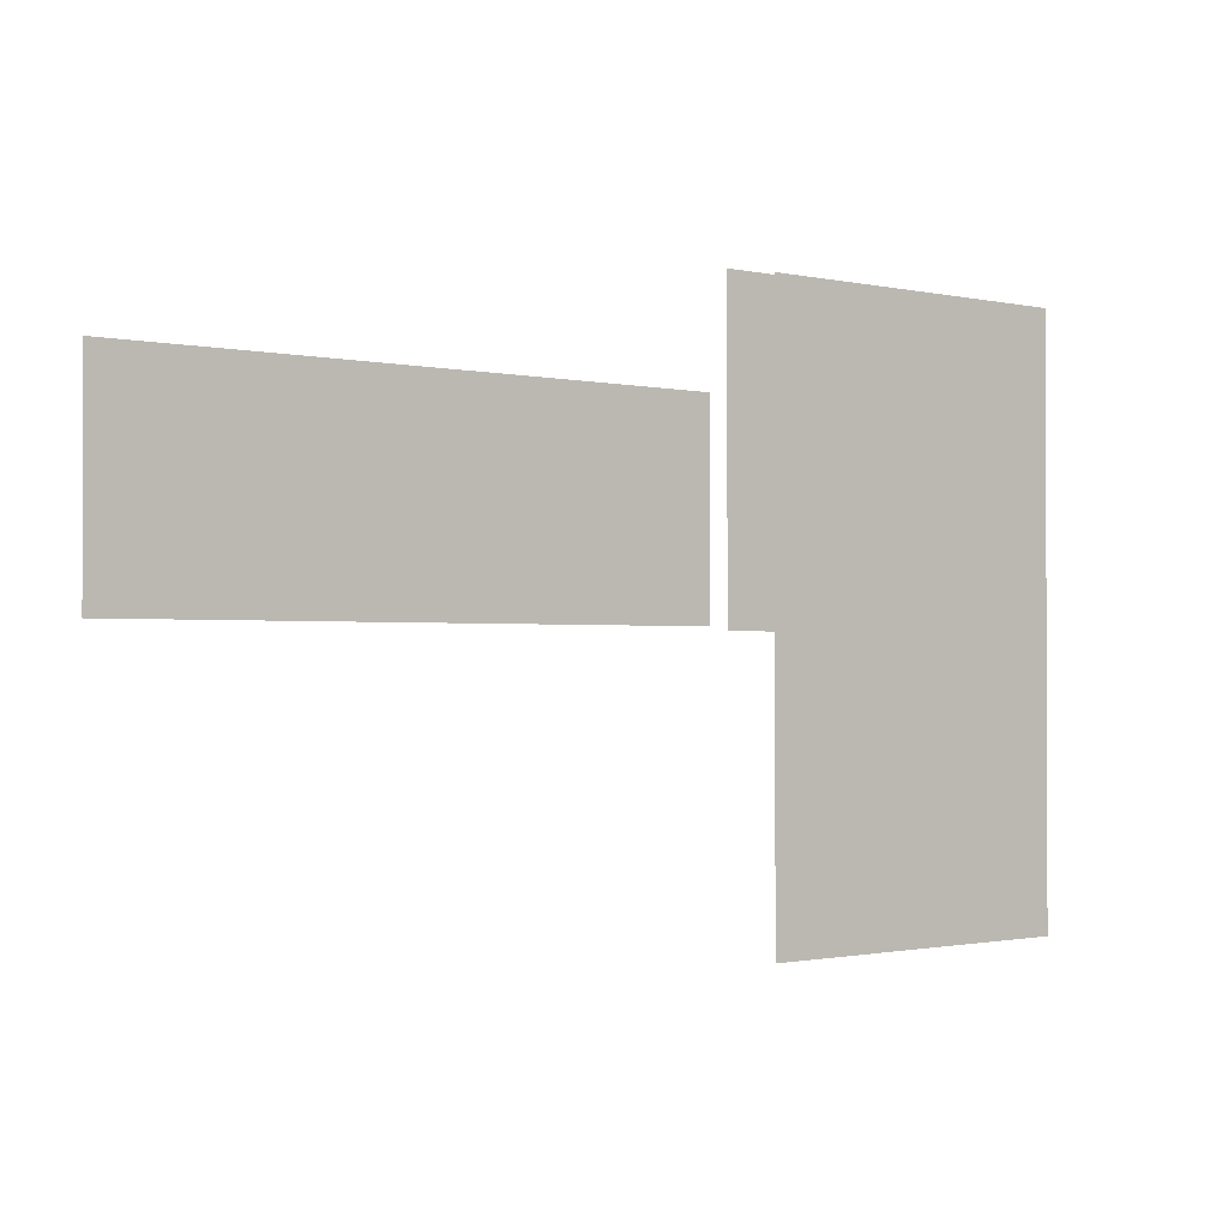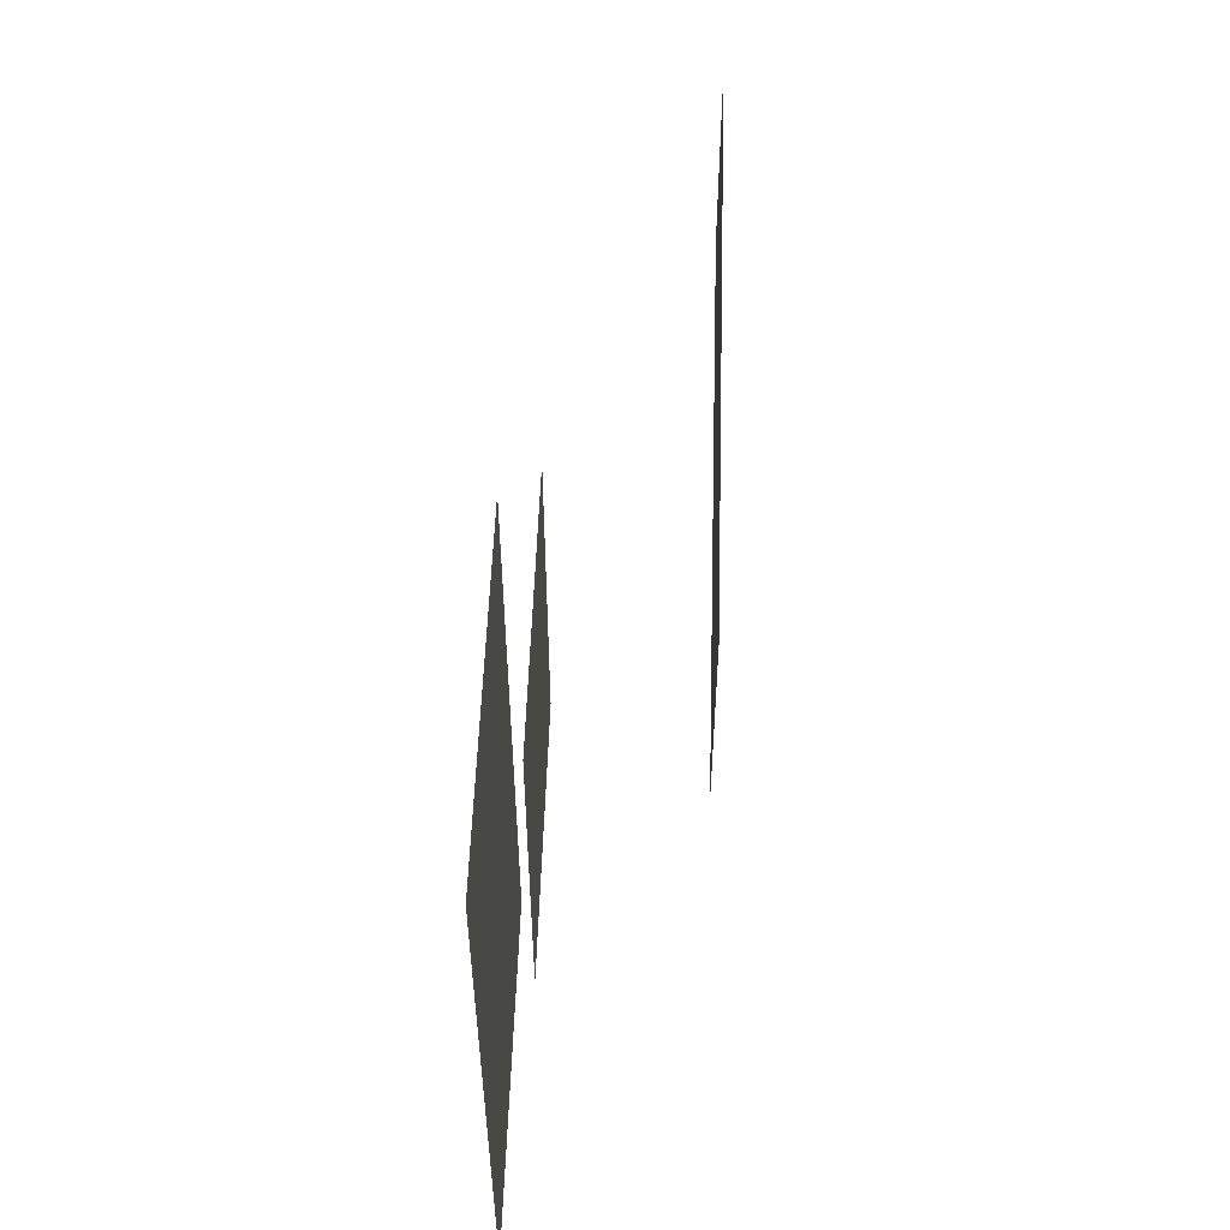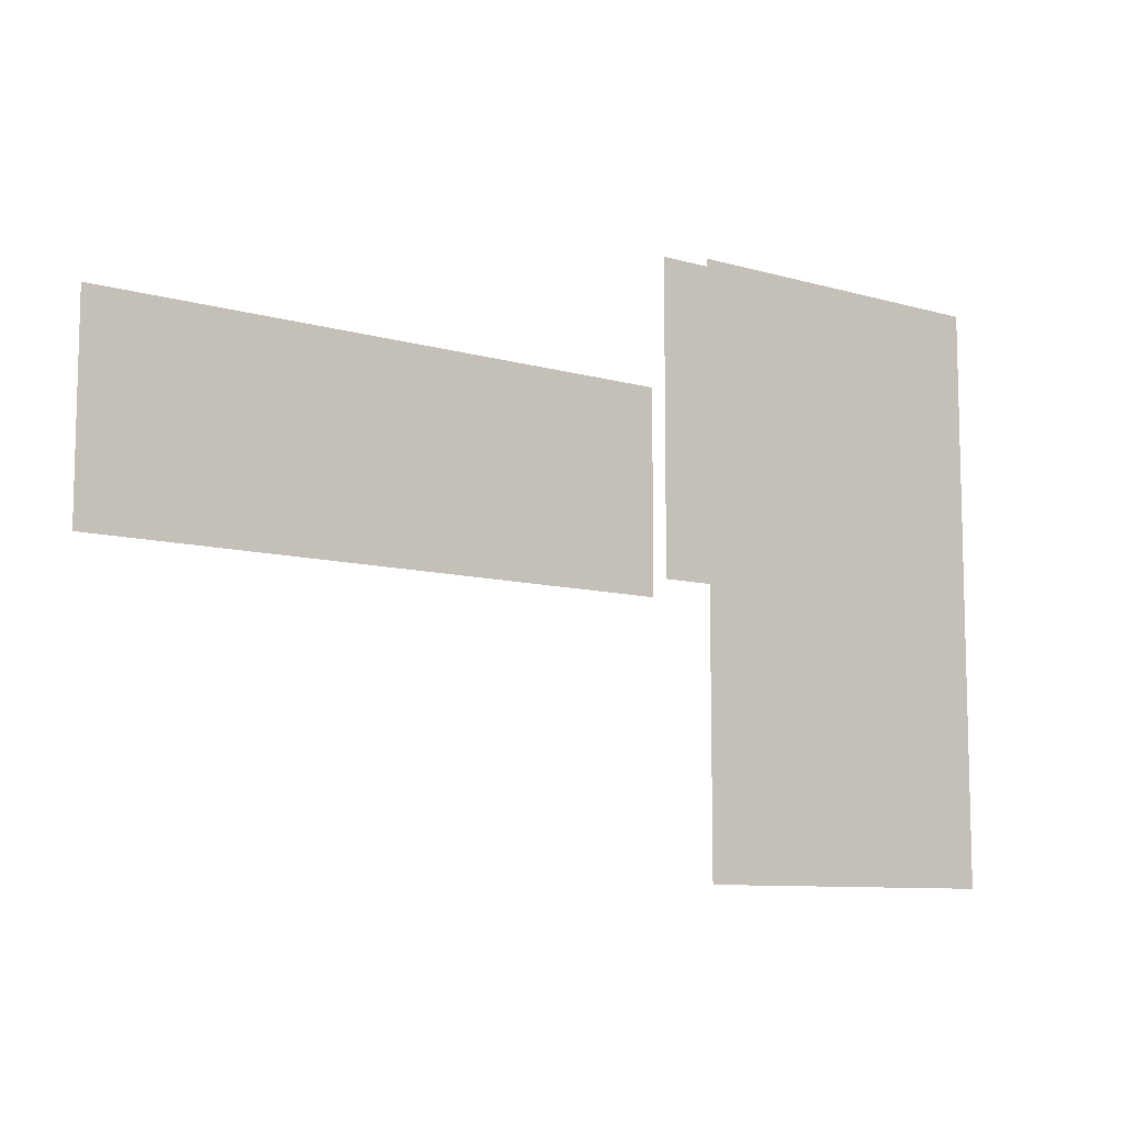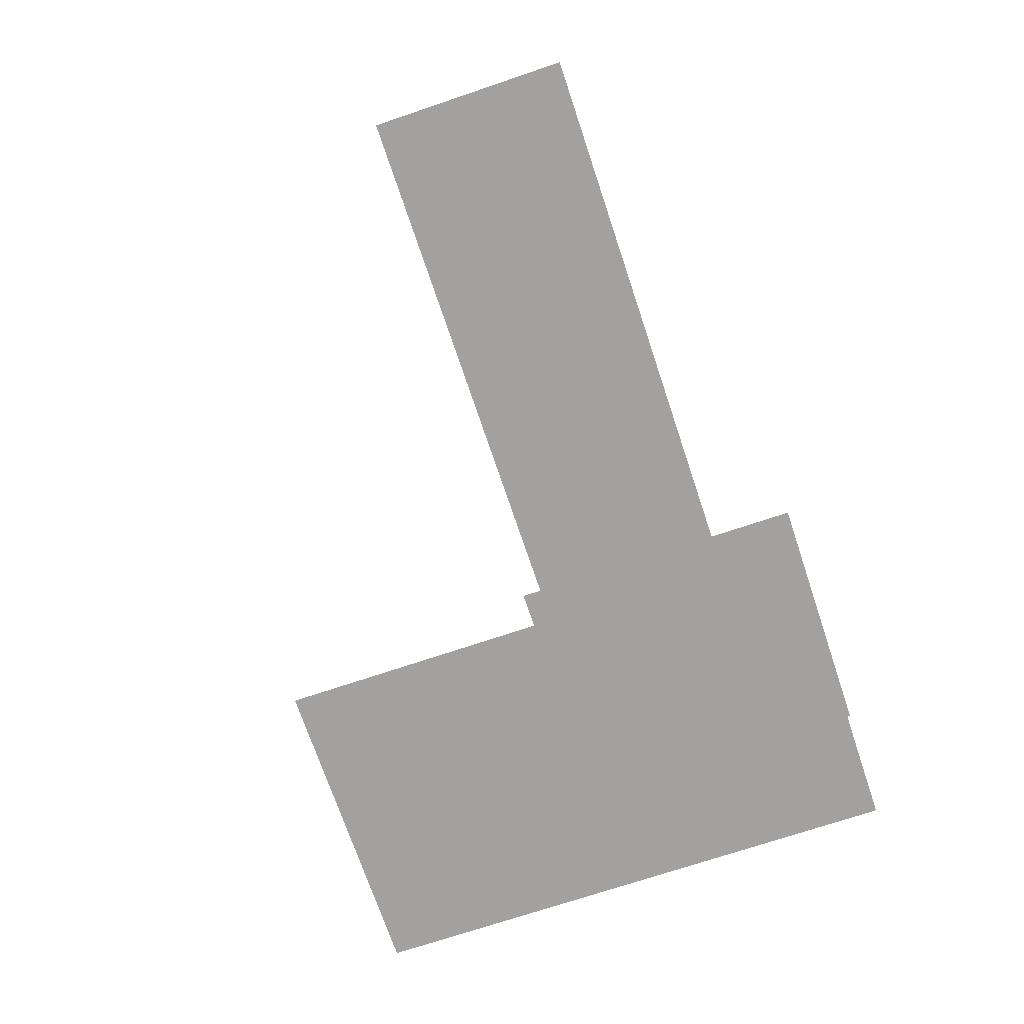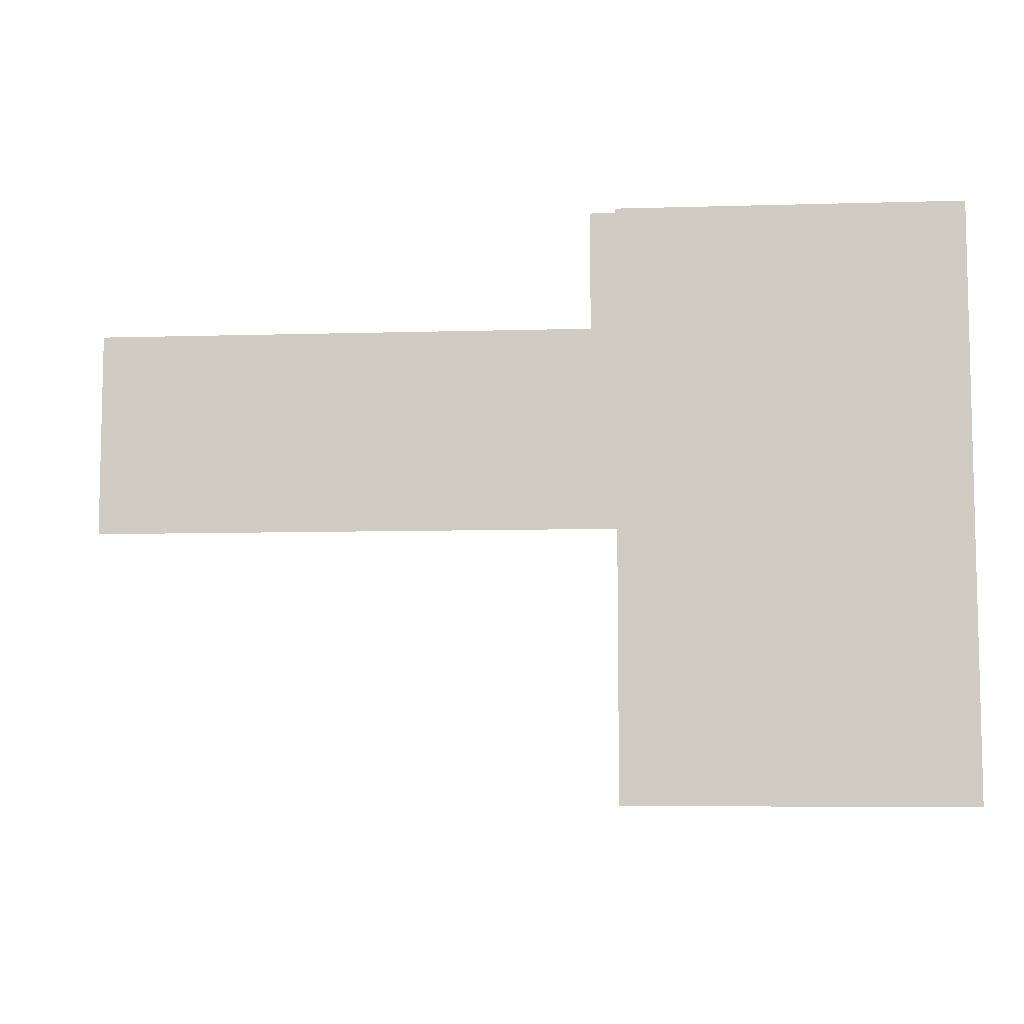
<metadata>
{"format":"obj","ext":"obj","renderer":"f3d","projection":"perspective","resolution":1024,"background":"white","views":[{"elev":-1.2,"azim":-38.6,"up":"+Z"},{"elev":53.4,"azim":91.8,"up":"+Z"},{"elev":-9.2,"azim":-37.4,"up":"+Z"},{"elev":-72.3,"azim":-71.4,"up":"+Y"},{"elev":-7.8,"azim":4.7,"up":"+Z"}]}
</metadata>
<code>
o 平面
v -121.6 -118.1 394.4
v 279.9 -118.1 394.4
v -121.6 -118.1 -294.1
v 279.9 -118.1 -294.1
f 2 3 1
f 2 4 3
o 平面.001
v -152.3 -81.3 399.7
v 152.3 -81.3 399.7
v -152.3 -81.3 36.15
v 152.3 -81.3 36.15
f 6 7 5
f 6 8 7
o 平面.002
v -779.5 74.59 296.1
v -41.14 74.59 296.1
v -779.5 74.59 43.7
v -41.14 74.59 43.7
f 10 11 9
f 10 12 11

</code>
